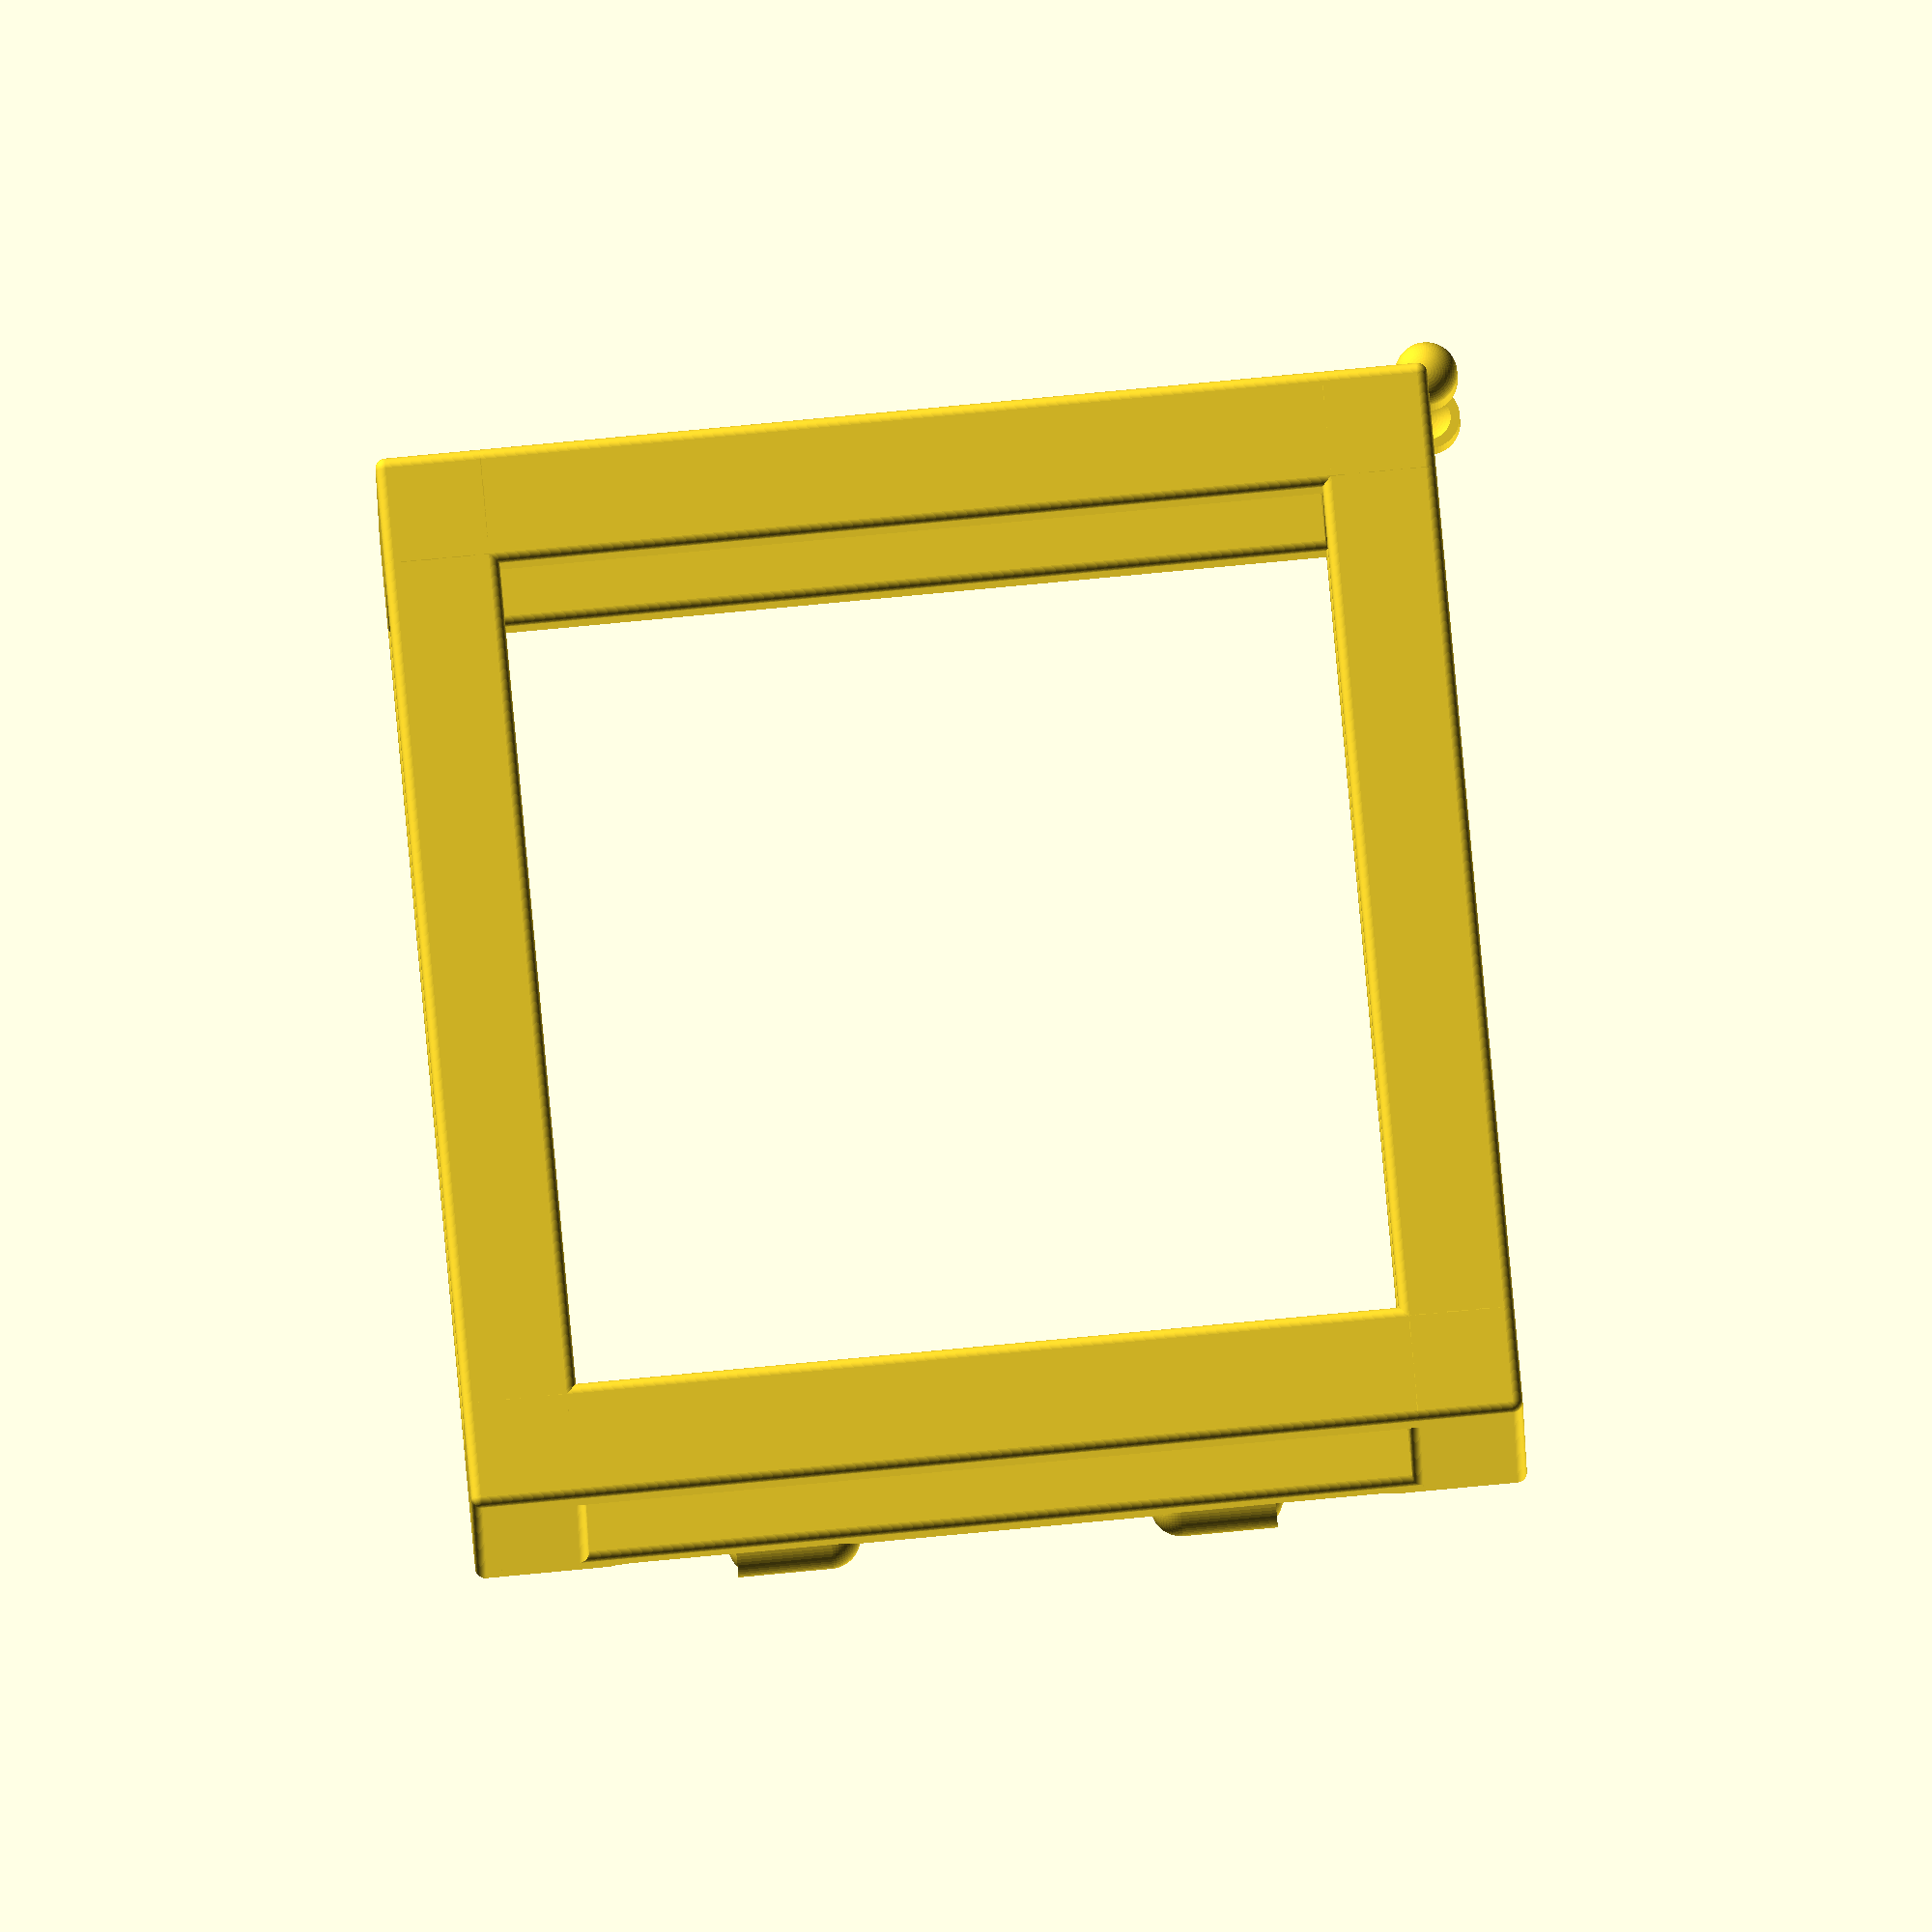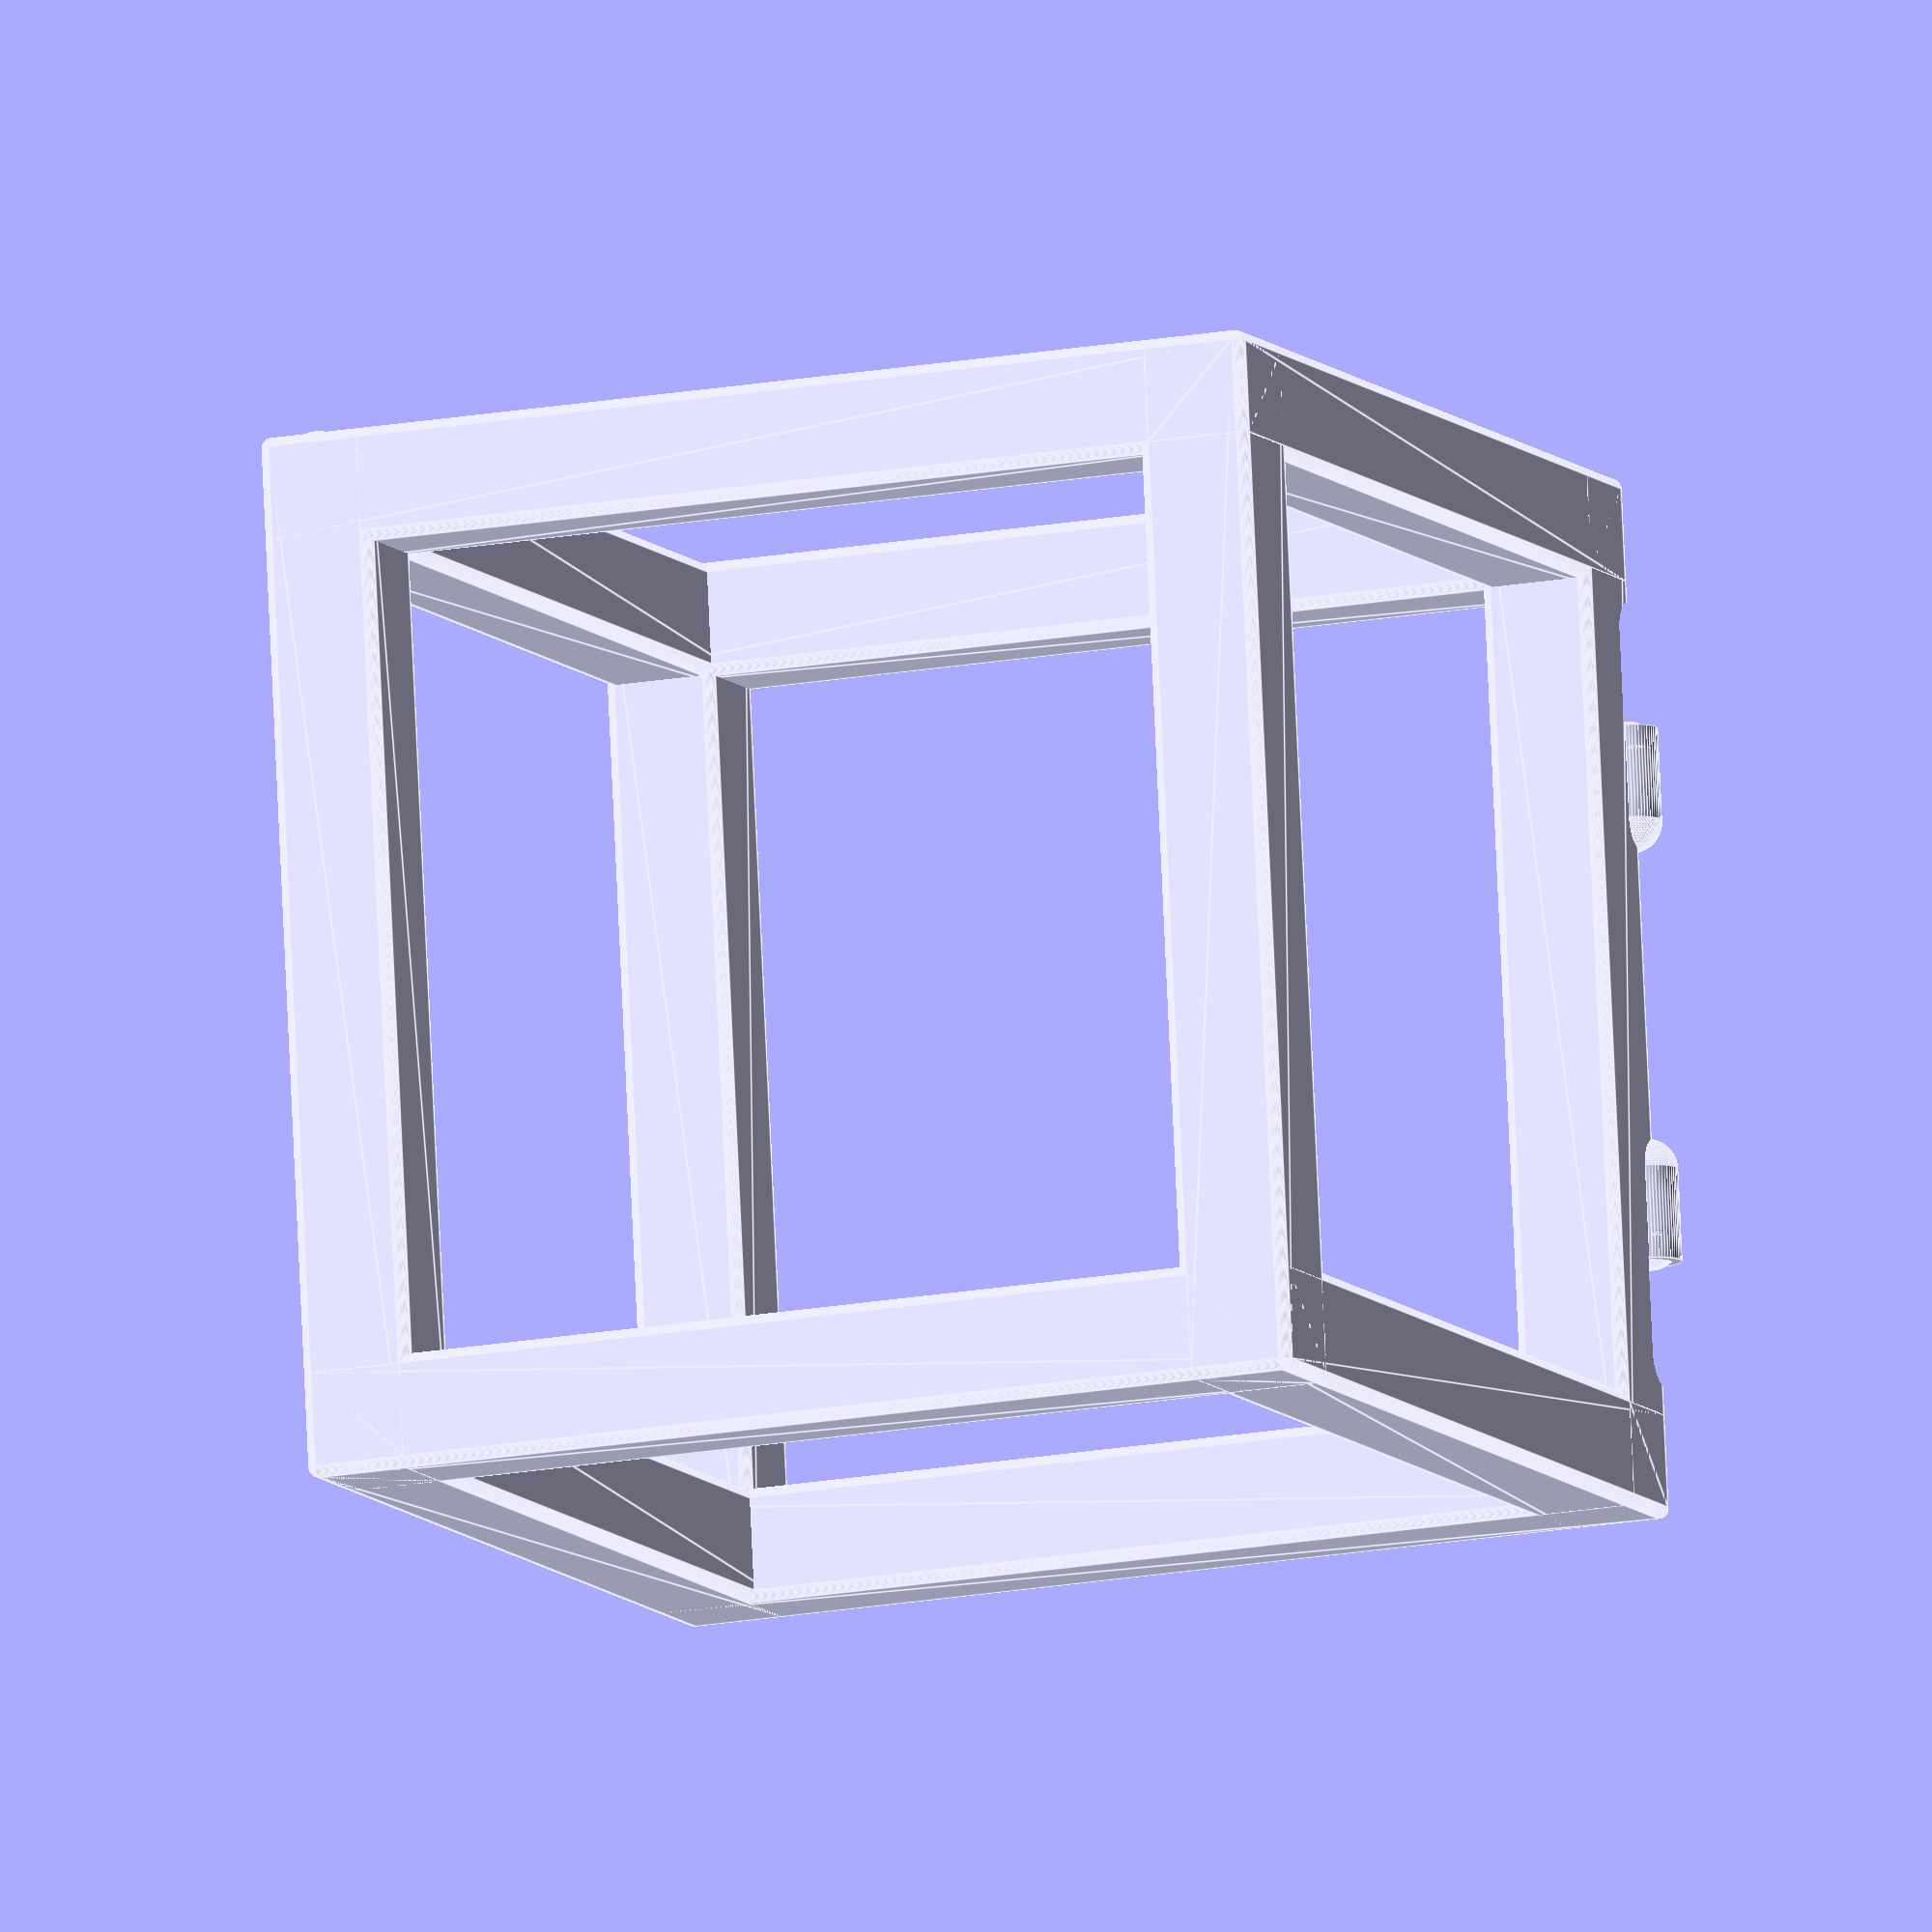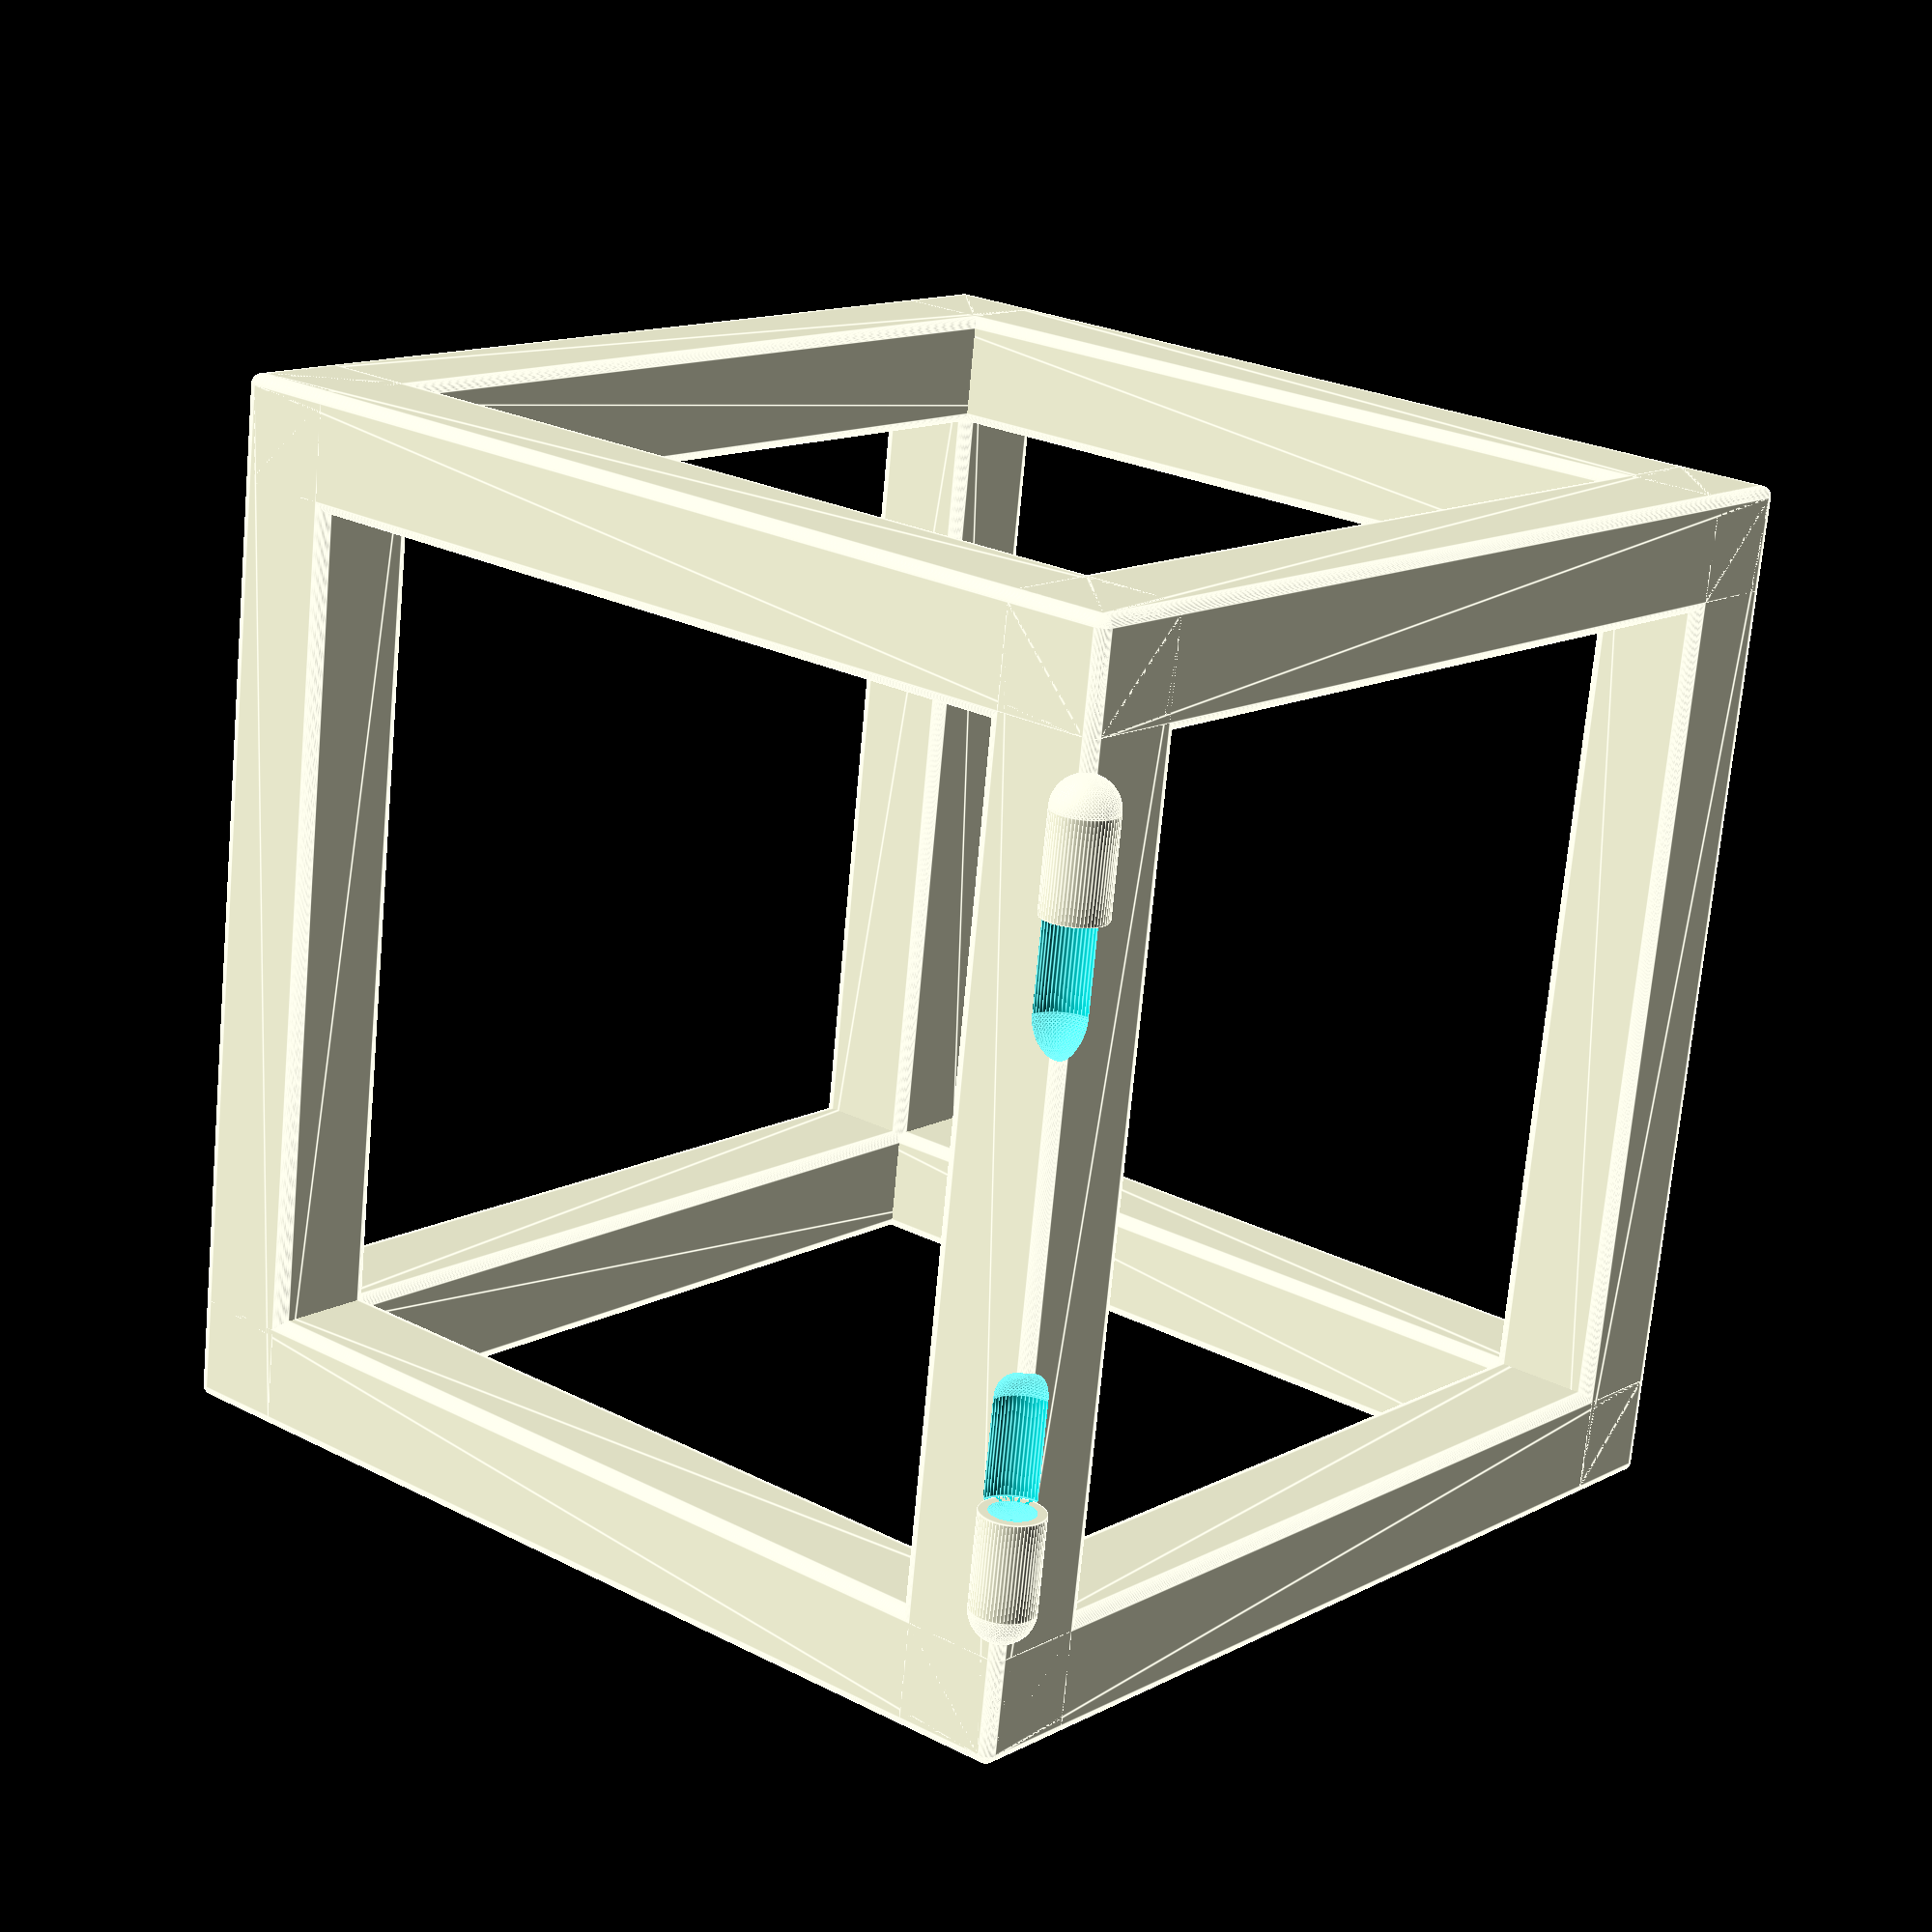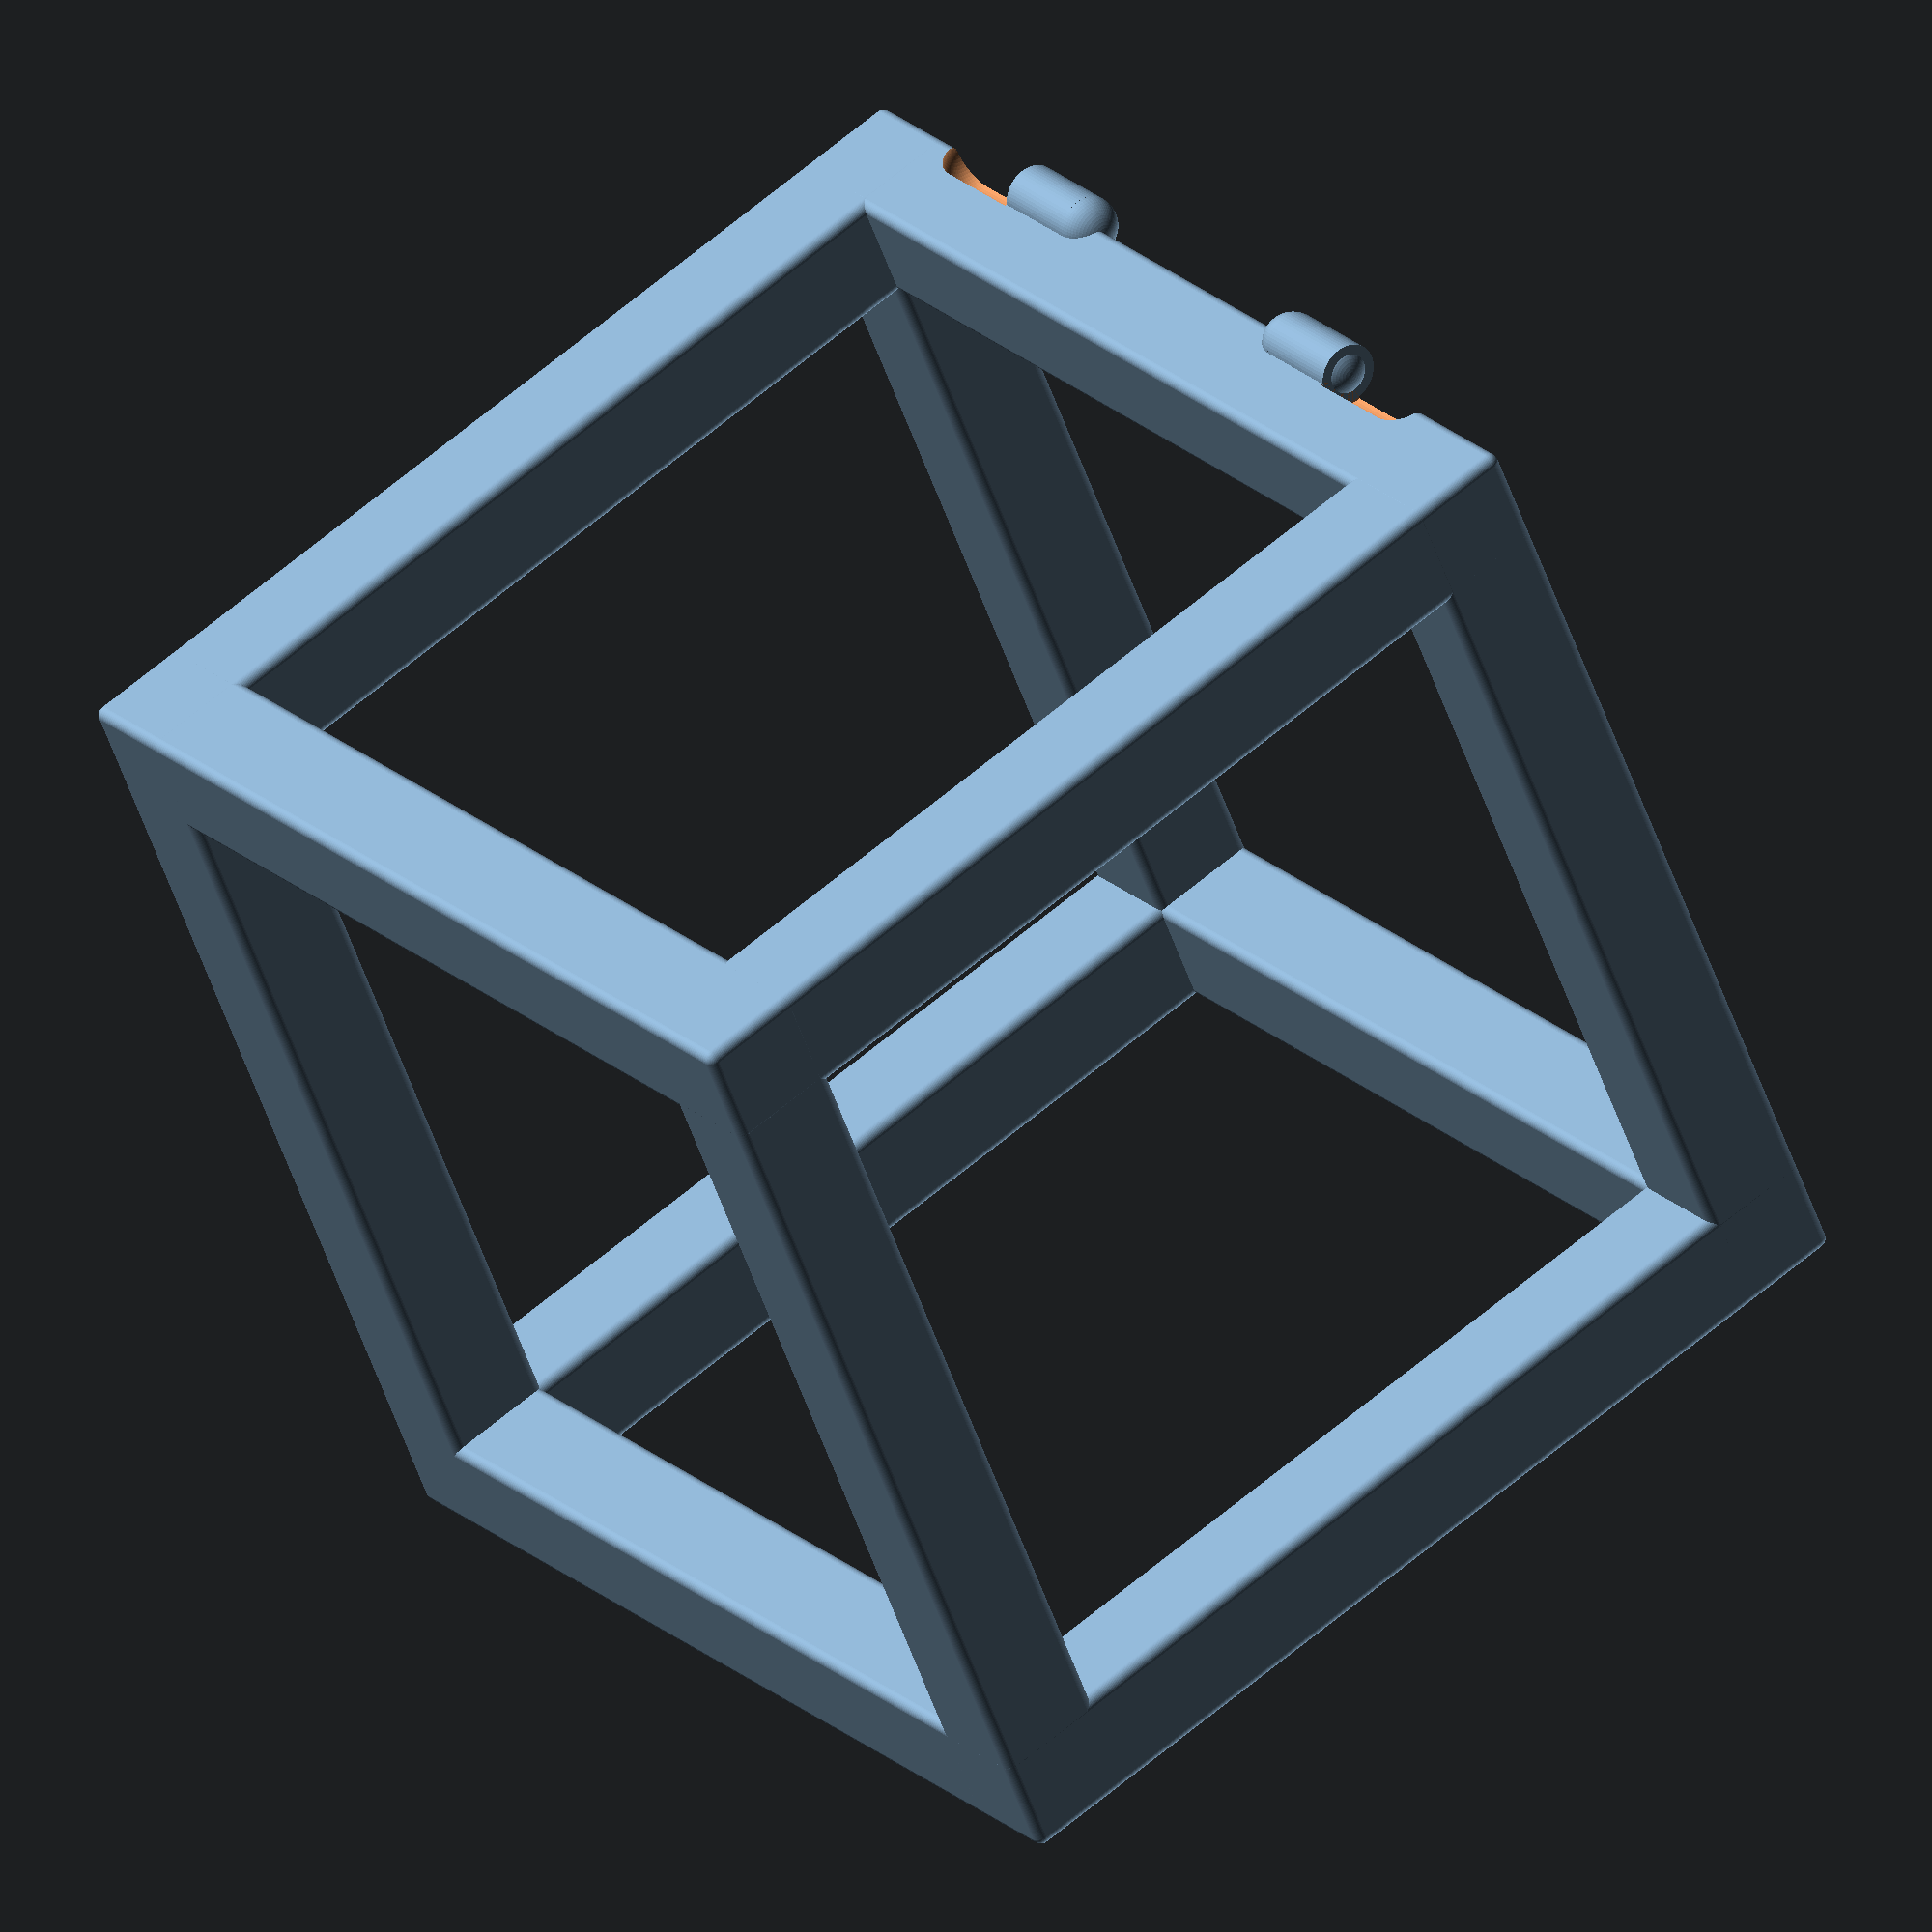
<openscad>
// ESTAS CONSTANTES DEFINEN LA APARIENCIA
// CUANTO MÁS ALTAS, LAS FORMAS SERÁN MAS REDONDEADAS
$fn=60;
$fa=60;
$fs=60;

//
LadoCubo=50;
RadioCubo=LadoCubo*0.05;
ArticulacionLargo=LadoCubo*0.12;
ArticulacionRadio=ArticulacionLargo*0.5;
ArticulacionRebaje=1.0;
ArticulacionToleranciaMM=0.1;
ArticulacionSobresaleBola=0.25;


// INICIALIZA NUMEROS ALEATORIOS
SEED=0;
dummy=rands(0,1000,SEED);
     
// PINTA UN PALO
module Palo(a,b,r){
     /*
       difference(){
       hull(){
       translate(a) sphere(r);
       translate(b) sphere(r);
       }
     
       hull(){
       translate(a) sphere(r/2.5);
       translate(b) sphere(r/2.5);
       }
       }
     */
     redondeamiento = 0.9;

     difference(){
          hull(){
               l = 2*r*redondeamiento;
               s = 2*r - l;
               d = -(l + s)/2 + redondeamiento/2;

               translate(a) minkowski(){
                    translate([d,d,d]) cube(l);
                    sphere(s);
               }
               translate(b) minkowski(){
                    translate([d,d,d]) cube(l);
                    sphere(s);
               }
          }
          /*
          hull(){
               agujero = 1/2.5;
               l = 2*(r*agujero)*redondeamiento;
               s = 2*(r*agujero) - l;
               d = -(l + s)/2 + redondeamiento/2;

               translate(a) minkowski(){
                    translate([d,d,d]) cube(l/2);
                    sphere(s);
               }
               translate(b) minkowski(){
                    translate([d,d,d]) cube(l/2);
                    sphere(s);
               }
          }
          */
     
     }
     
}

// DISTANCIA ENTRE PUNTOS TRIDIMENSIONALES
function distancia(a,b) = 
     let(
          dx = a[0]-b[0],
          dy = a[1]-b[1],
          dz = a[2]-b[2]
          )
     sqrt(dx*dx + dy*dy + dz*dz);

// EL MÓDULO ES LA LONGITUD DE UN VECTOR
function modulo(vector) = distancia(vector,[0,0,0]);
       
// VECTOR CON LA MISMA DIRECCION, PERO CON UN MÓDULO DADO       
function normaliza( p, radio=1 ) = radio * p / modulo(p);
    

// CREA UN PUNTO TRIDIMENSIONAL ALEATORIO CON COORDENADAS ENTRE -1000 Y 1000
function puntoAleatorio() = rands(-1000,1000,3);


// VER LA WIKIPEDIA
function productoEscalar(v1,v2) =
     suma( [ 
                for(i=[0:len(v1)-1]) v1[i]*v2[i] 
                ] );

// VER LA WIKIPEDIA
function productoVectorial(v1,v2) = 
     [
          v1[1]*v2[2] - v1[2]*v2[1],
          - v1[0]*v2[2] + v1[2]*v2[0],
          v1[0]*v2[1] - v1[1]*v2[0]
          ];

    
// ECUACION DEL PLANO ax+by+cz+d=0
// SI DA 0, ES DEL PLANO
// SI DA >0, ES DE UN LADO DEL PLANO
// SI DA <0, ES DEL OTRO LADO
// SE DEVUELVE [[a,b,c],d] VECTOR NORMAL Y CONSTANTE
function ecuacionDePlanoPorTresPuntos(p1,p2,p3) =
     let(
          puntoEnElPlano = p1,
          vector1 = p2-p1,
          vector2 = p3-p1,
          normal = normaliza(productoVectorial(vector1,vector2)),
          d = -productoEscalar(puntoEnElPlano,normal)
          )
     [normal,d];


// RECIBE EL PLANO [[a,b,c],d] Y SUSTITUYE UN PUNTO
// DARÁ CERO SI EL PUNTO ES DEL PLANO
// DARA >0 O <0 SI ESTÁ EN UN LADO U OTRO DEL PLANO
function sustituyeEcuacionPlano(ecuacion,punto) =
     productoEscalar(ecuacion[0],punto) + ecuacion[1];
    
    
  
// SI UNA LISTA ES [[a,b],[c,d],[e,f]] la deja en [a,b,c,d,e,f]    
// SI UNA LISTA ES [[[a,b],[c,d]],[[e,f],[g,h]]] la deja en [[a,b],[c,d],[e,f],[g,h]]
function aplanaUnNivel(lista) = [
     for( a = lista , b = a ) b
     ];
      
     
// DECIDE SI UN VALOR YA ESTA EN UNA LISTA
function contenidoEnLista(v,lista,indice=0) =
     lista[indice] == v ? 
     true : (
          indice>=len(lista) ?
          false :
          contenidoEnLista(v,lista,indice+1)
          );
     
// AGREAGA UN VALOR A UNA LISTA
function agregarALista(lista,valor) = [
     for(i=[0:len(lista)])
          i < len(lista) ? lista[i] : valor
     ];
      


module ArticulacionHembra(largo=ArticulacionLargo,ancho=ArticulacionRadio,rebaje=ArticulacionRebaje,tolerancia=ArticulacionToleranciaMM){
     radio=ancho/2;
     translate([0,0,-largo+radio-tolerancia/2]){
          difference(){
               union(){
                    sphere(r=radio);
                    cylinder(h=largo-radio,r1=radio,r2=radio);
               }
     
               translate([0,0,largo-radio-radio*(ArticulacionSobresaleBola-1)+tolerancia*0.9]){
                    sphere(r=radio*rebaje);
               }
          }
     }
}

module ArticulacionMacho(largo=ArticulacionLargo,ancho=ArticulacionRadio,rebaje=ArticulacionRebaje,tolerancia=ArticulacionToleranciaMM){
     radio=ancho/2;
     translate([0,0,largo-radio+tolerancia/2]){
          rotate([180,0,0]){
               union(){
                    union(){
                         sphere(r=radio);
                         cylinder(h=largo-radio,r1=radio,r2=radio);
                    }
     
                    translate([0,0,largo-radio-radio*(1-ArticulacionSobresaleBola)]){
                         sphere(r=radio*rebaje);
                    }
               }
          }
     }
}



module Cubo(lado=LadoCubo,radio=RadioCubo){
     l = lado-radio*2;
     translate( [radio,radio,radio] ){
          union(){
               Palo([0,0,0],[0,0,l],radio);
               Palo([0,0,0],[0,l,0],radio);
               Palo([0,0,0],[l,0,0],radio);

               Palo([l,l,l],[l,0,l],radio);
               Palo([l,l,l],[l,l,0],radio);
               Palo([l,l,l],[0,l,l],radio);

               Palo([0,0,l],[0,l,l],radio);
               Palo([0,0,l],[l,0,l],radio);

               Palo([l,l,0],[0,l,0],radio);
               Palo([l,l,0],[l,0,0],radio);

               Palo([l,0,0],[l,0,l],radio);

               Palo([0,l,0],[0,l,l],radio);

          }
     }
}




module PegaArticulacionesHembra(lado=LadoCubo,ancho=ArticulacionRadio,largo=ArticulacionLargo,tolerancia=ArticulacionToleranciaMM){
     desplazamiento=[0,0,2*ArticulacionLargo];
     difference(){
          union(){
               children(0);
               translate(desplazamiento){
                    ArticulacionHembra(ancho=ancho);
               }
               translate(-desplazamiento+[0,0,lado]){
                    rotate([180,0,0]){
                         ArticulacionHembra(ancho=ancho);
                    }
               }

          }
          union(){
               translate(desplazamiento){
                    ArticulacionMacho(tolerancia=-tolerancia,ancho=ancho+tolerancia*2,largo=largo+tolerancia*2);
               }
               translate(-desplazamiento+[0,0,lado]){
                    rotate([180,0,0]){
                         ArticulacionMacho(tolerancia=-tolerancia, ancho=ancho+tolerancia*2, largo=largo+tolerancia*2);
                    }
               }
          }
     }
}

module PegaArticulacionesMacho(lado=LadoCubo,ancho=ArticulacionRadio,tolerancia=ArticulacionToleranciaMM,largo=ArticulacionLargo){
     desplazamiento=[0,0,2*ArticulacionLargo];
     union(){
          difference(){
               children(0);
          
               union(){
                    translate(desplazamiento){
                         ArticulacionHembra(tolerancia=-tolerancia,ancho=ancho+tolerancia*2,rebaje=0,largo=largo+tolerancia*2);
                    }
                    translate(-desplazamiento+[0,0,lado]){
                         rotate([180,0,0]){
                              ArticulacionHembra(tolerancia=-tolerancia,ancho=ancho+tolerancia*2,rebaje=0, largo=largo+tolerancia*2);
                         }
                    }
               }
          
          }
          translate(desplazamiento){
               ArticulacionMacho(ancho=ancho);
          }
          translate(-desplazamiento+[0,0,lado]){
               rotate([180,0,0]){
                    ArticulacionMacho(ancho=ancho);
               }
          }

     }
}



module DebugCuboConArticulaciones(lado=LadoCubo){
     intersection(){
          union(){
               color(c=[0.9,0.7,0.5]) PegaArticulacionesHembra() Cubo();
               rotate([0,0,180+(90)*$t]){
                    color(c=[0.5,0.7,0.9]) PegaArticulacionesMacho() Cubo();
               }
          }

          
          rotate([0,0,45]){
               translate([-500,0,-500]){
                    cube(1000,1000,1000);
               }
          }
          
          
     }
}

module DebugArticulacion(){
     intersection(){
          union(){
               ArticulacionMacho();
               ArticulacionHembra();
          }
          translate([-500,0,-500]){
               cube(1000,1000,1000);
          }
     }
}


//DebugArticulacion();
//DebugCuboConArticulaciones();


module CuboTipoA(lado=LadoCubo){

     PegaArticulacionesMacho()
          translate( [lado/2,lado/2,lado/2] )
          rotate([90,0,0])
          rotate([180,0,-90])
          translate( [-lado/2,-lado/2,-lado/2] )
          PegaArticulacionesHembra()
          Cubo();
}


CuboTipoA();

</openscad>
<views>
elev=91.4 azim=182.5 roll=275.3 proj=o view=solid
elev=279.9 azim=21.3 roll=177.4 proj=o view=edges
elev=166.7 azim=186.9 roll=139.7 proj=p view=edges
elev=335.9 azim=112.9 roll=144.3 proj=o view=solid
</views>
